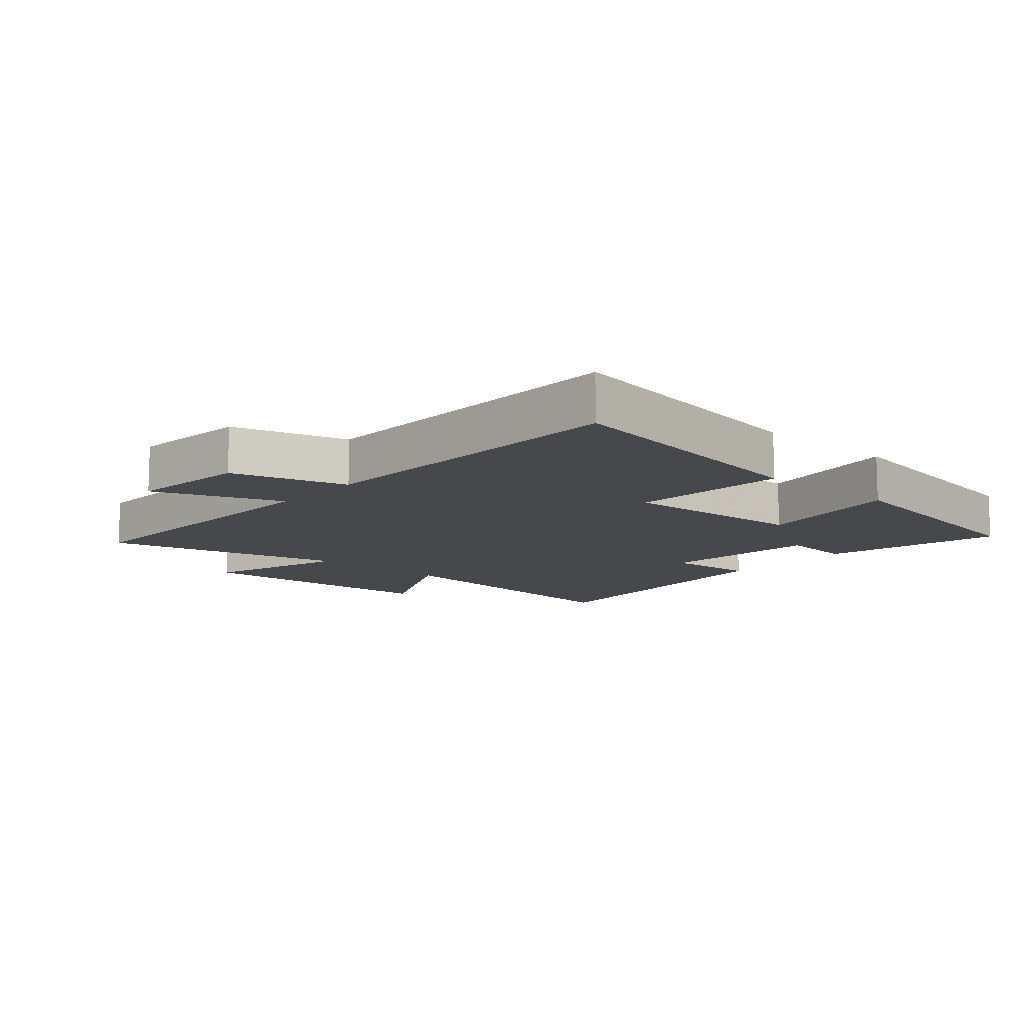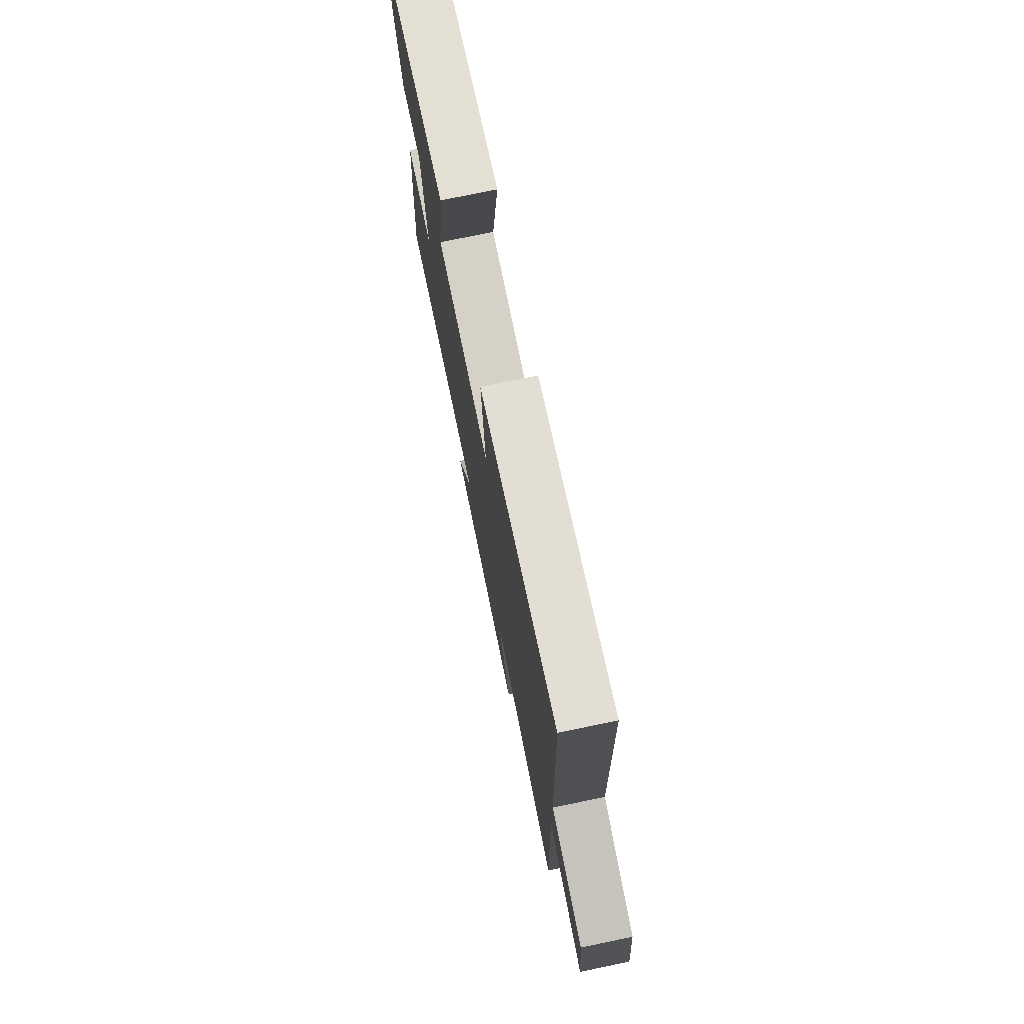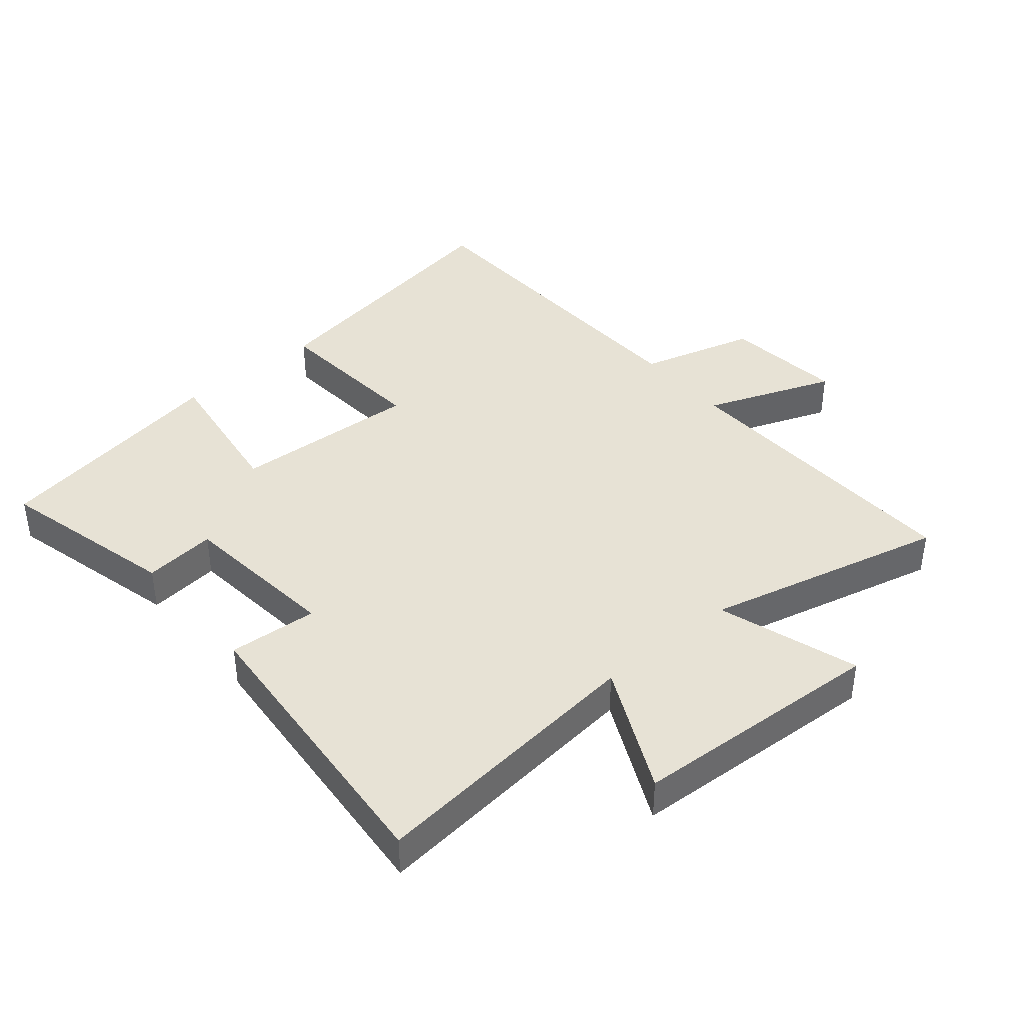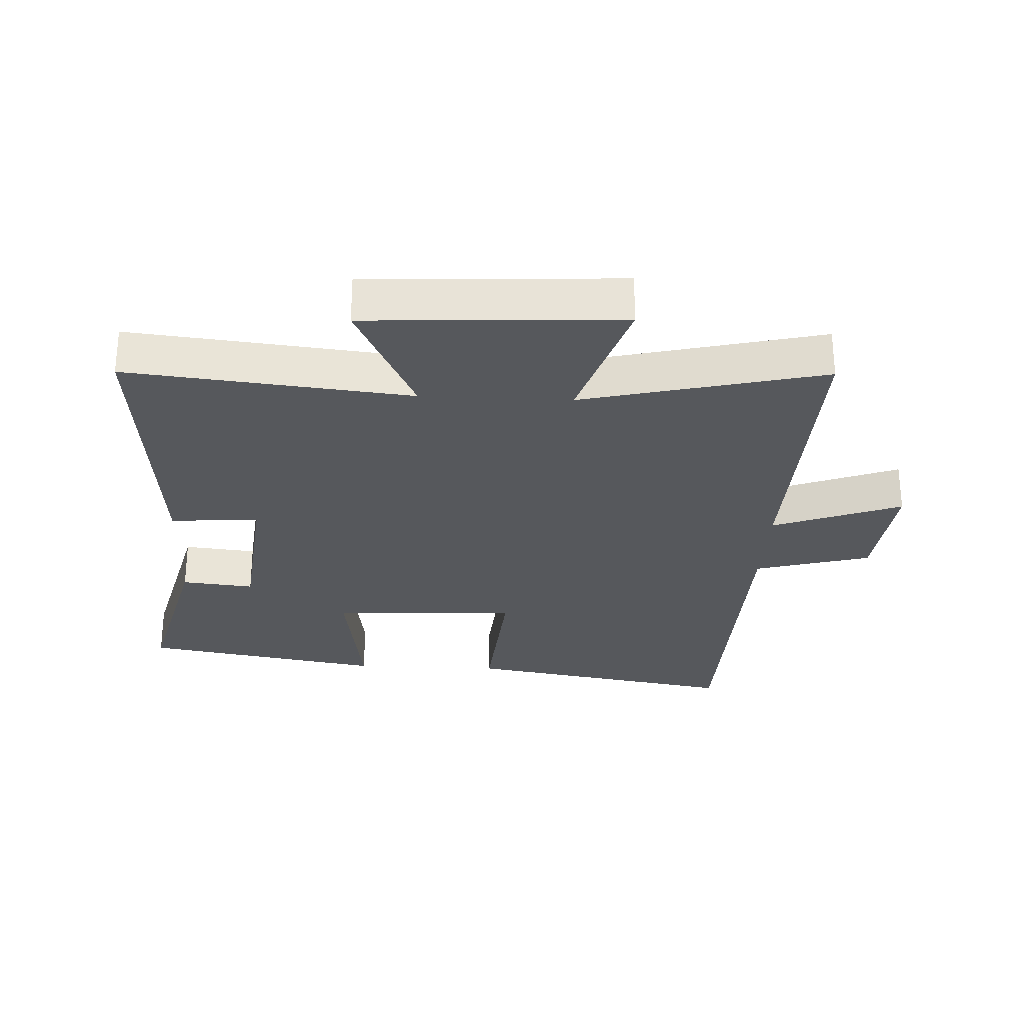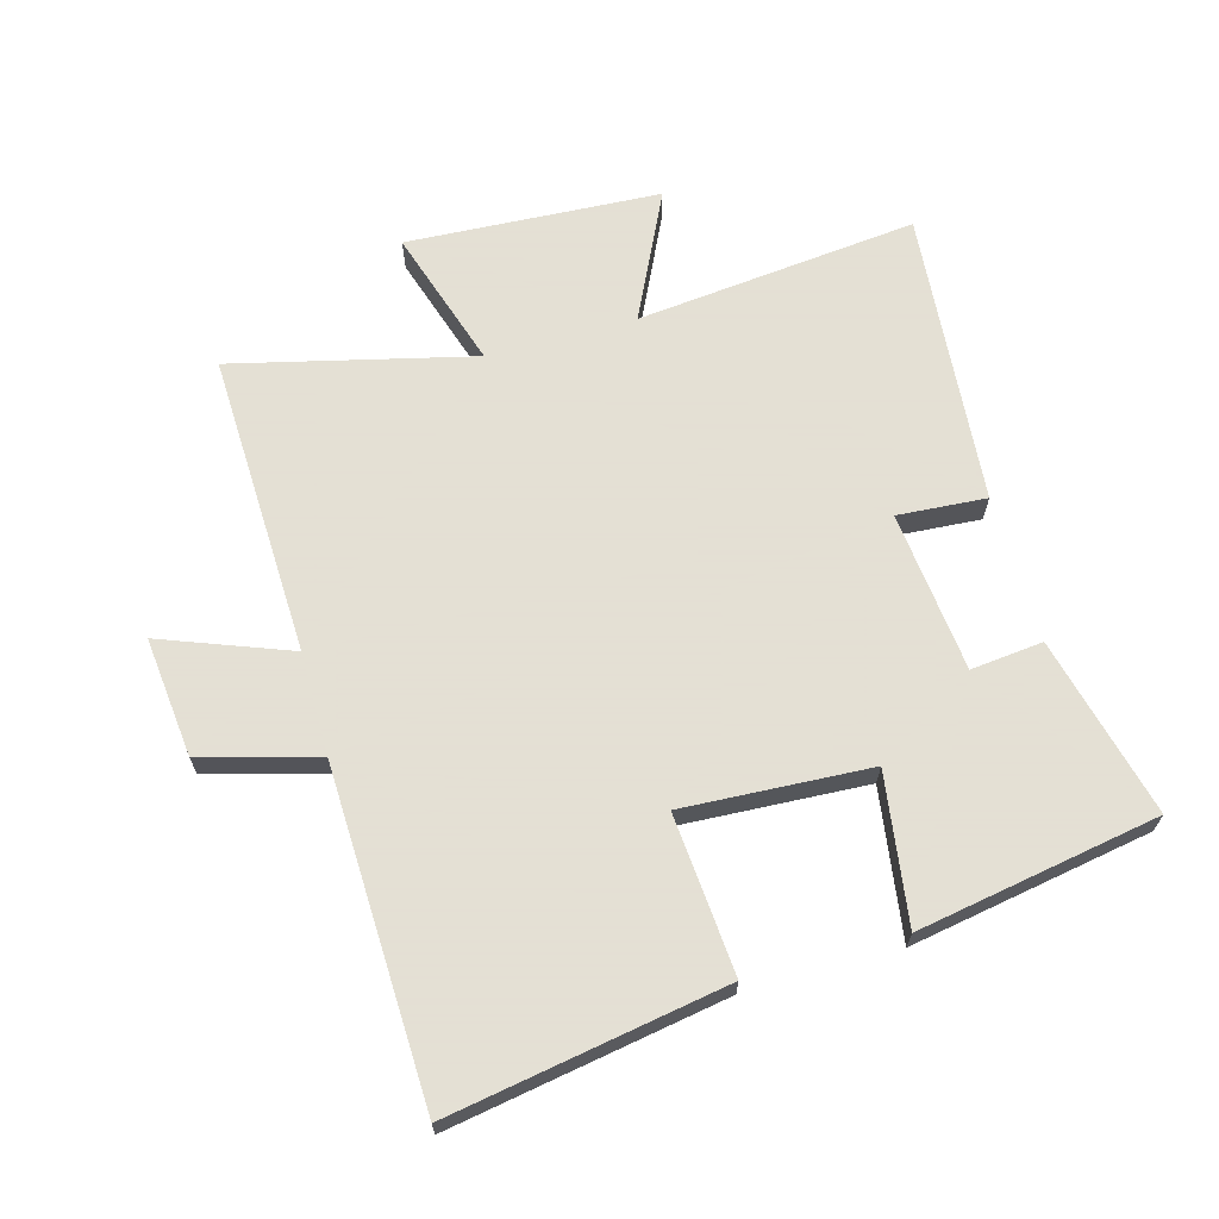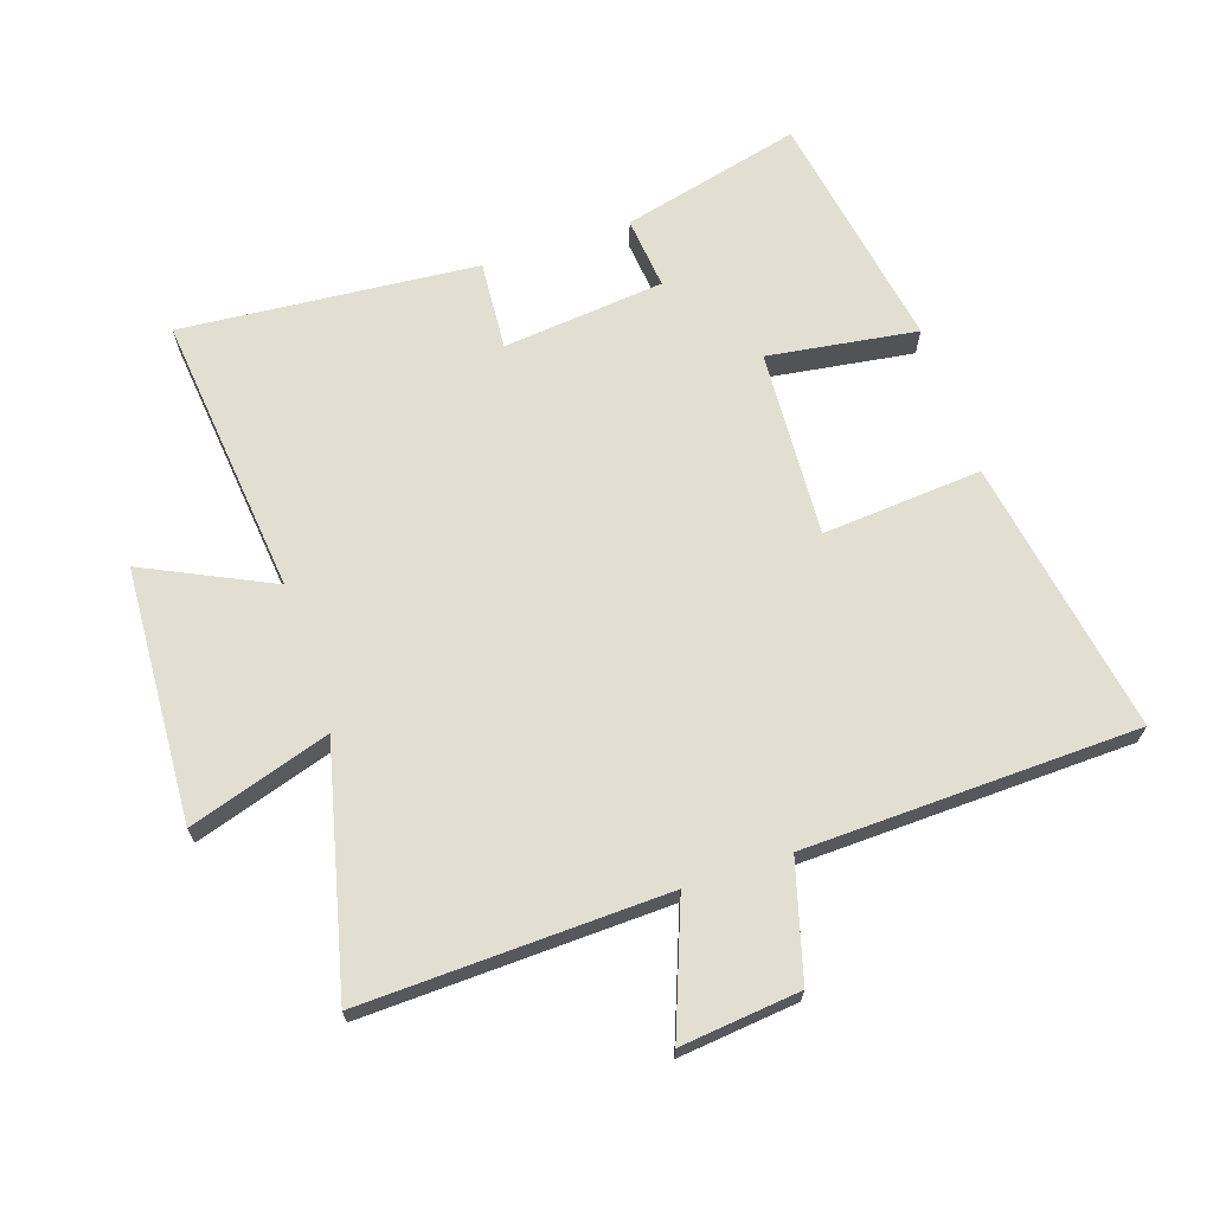
<metadata>
{"format":"obj","ext":"obj","renderer":"f3d","projection":"perspective","resolution":1024,"background":"white","views":[{"elev":-11.5,"azim":-41.1,"up":"+Y"},{"elev":75.9,"azim":-101.7,"up":"+Z"},{"elev":40.3,"azim":139.9,"up":"+Y"},{"elev":-28.1,"azim":177.2,"up":"+Y"},{"elev":66.2,"azim":-15.6,"up":"+Y"},{"elev":68.0,"azim":-108.4,"up":"+Y"}]}
</metadata>
<code>
v 0.57 0.07 0.434
v 0.5 0.07 0.151
v 0.386 0.07 0.163
v 0.36 0.07 -0.091
v 0.5 0.07 -0.081
v 0.54 0.07 -0.547
v 0.096 0.07 -0.5
v 0.192 0.07 -0.7
v -0.208 0.07 -0.722
v -0.138 0.07 -0.5
v -0.516 0.07 -0.592
v -0.5 0.07 -0.113
v -0.702 0.07 -0.19
v -0.682 0.07 -0.002
v -0.5 0.07 0.049
v -0.484 0.07 0.574
v -0.05 0.07 0.5
v -0.07 0.07 0.249
v 0.224 0.07 0.265
v 0.19 0.07 0.5
v 0.57 0 0.434
v 0.5 0 0.151
v 0.386 0 0.163
v 0.36 0 -0.091
v 0.5 0 -0.081
v 0.54 0 -0.547
v 0.096 0 -0.5
v 0.192 0 -0.7
v -0.208 0 -0.722
v -0.138 0 -0.5
v -0.516 0 -0.592
v -0.5 0 -0.113
v -0.702 0 -0.19
v -0.682 0 -0.002
v -0.5 0 0.049
v -0.484 0 0.574
v -0.05 0 0.5
v -0.07 0 0.249
v 0.224 0 0.265
v 0.19 0 0.5
f 1 2 3
f 20 1 3
f 19 20 3
f 18 19 3 4
f 15 16 17 18
f 15 18 4
f 12 13 14 15
f 12 15 4
f 10 11 12 4
f 7 8 9 10
f 7 10 4 5
f 5 6 7
f 23 22 21
f 23 21 40
f 23 40 39
f 24 23 39 38
f 38 37 36 35
f 24 38 35
f 35 34 33 32
f 24 35 32
f 24 32 31 30
f 30 29 28 27
f 25 24 30 27
f 27 26 25
f 1 21 22 2
f 2 22 23 3
f 3 23 24 4
f 4 24 25 5
f 5 25 26 6
f 6 26 27 7
f 7 27 28 8
f 8 28 29 9
f 9 29 30 10
f 10 30 31 11
f 11 31 32 12
f 12 32 33 13
f 13 33 34 14
f 14 34 35 15
f 15 35 36 16
f 16 36 37 17
f 17 37 38 18
f 18 38 39 19
f 19 39 40 20
f 20 40 21 1

</code>
